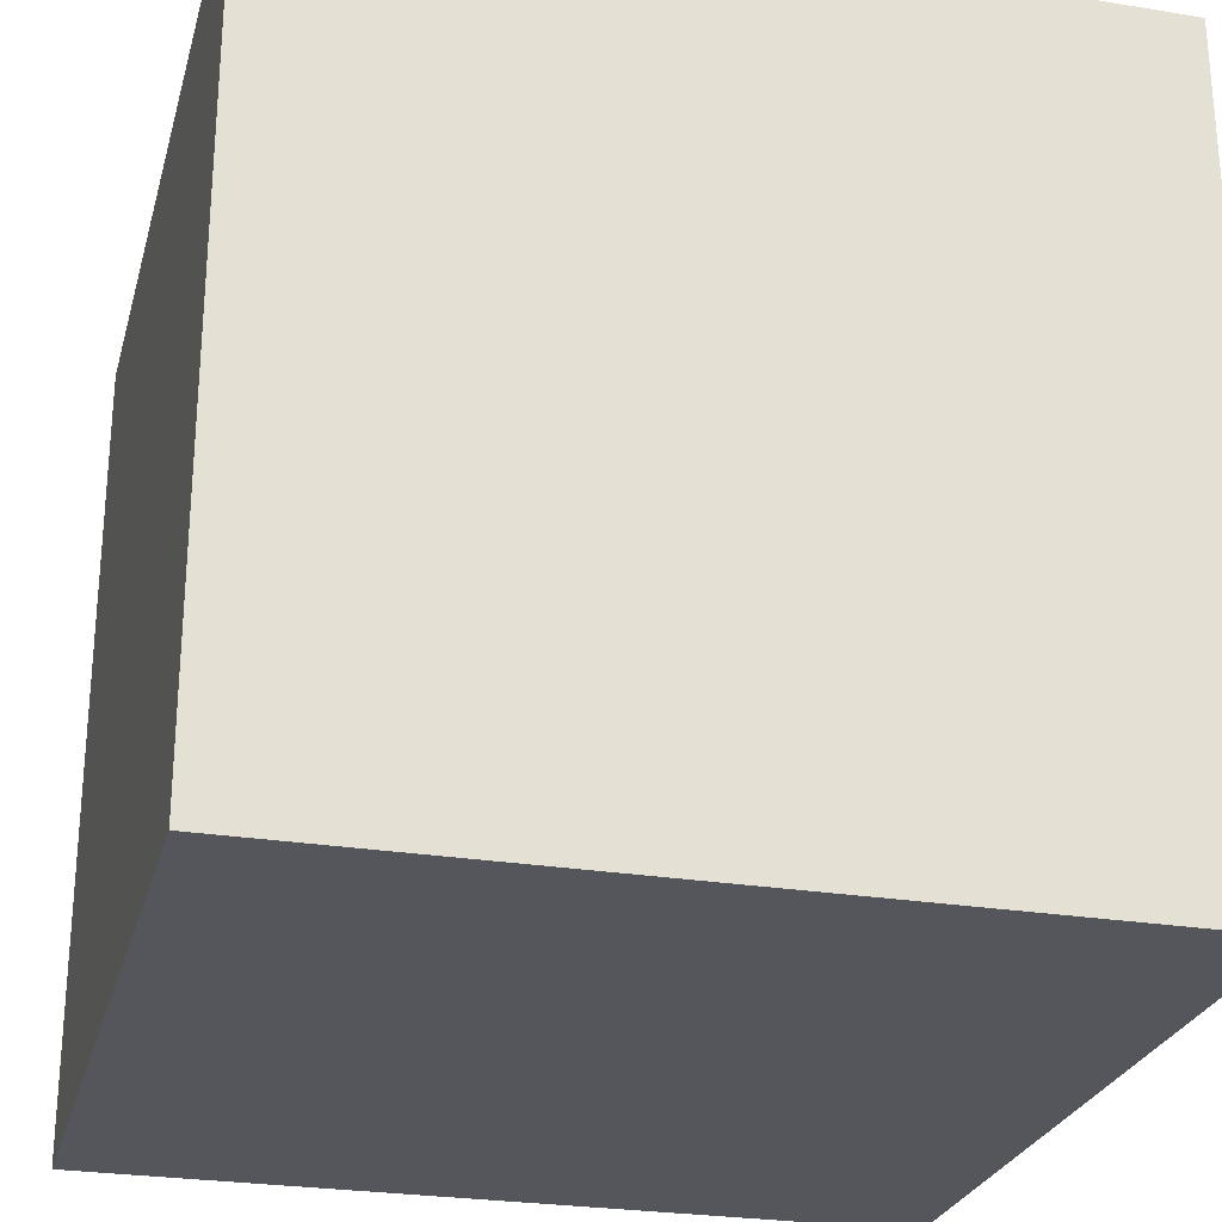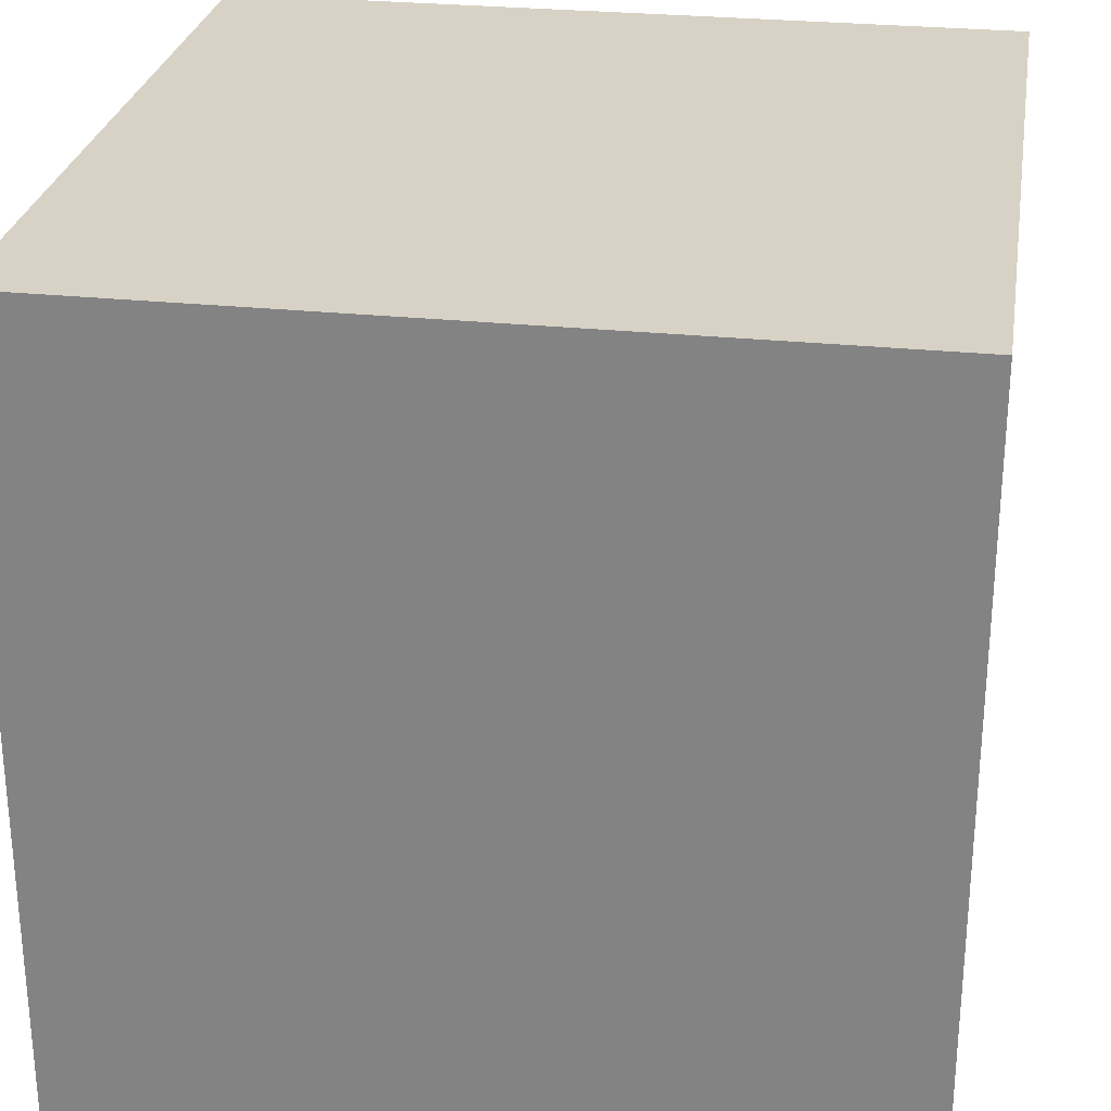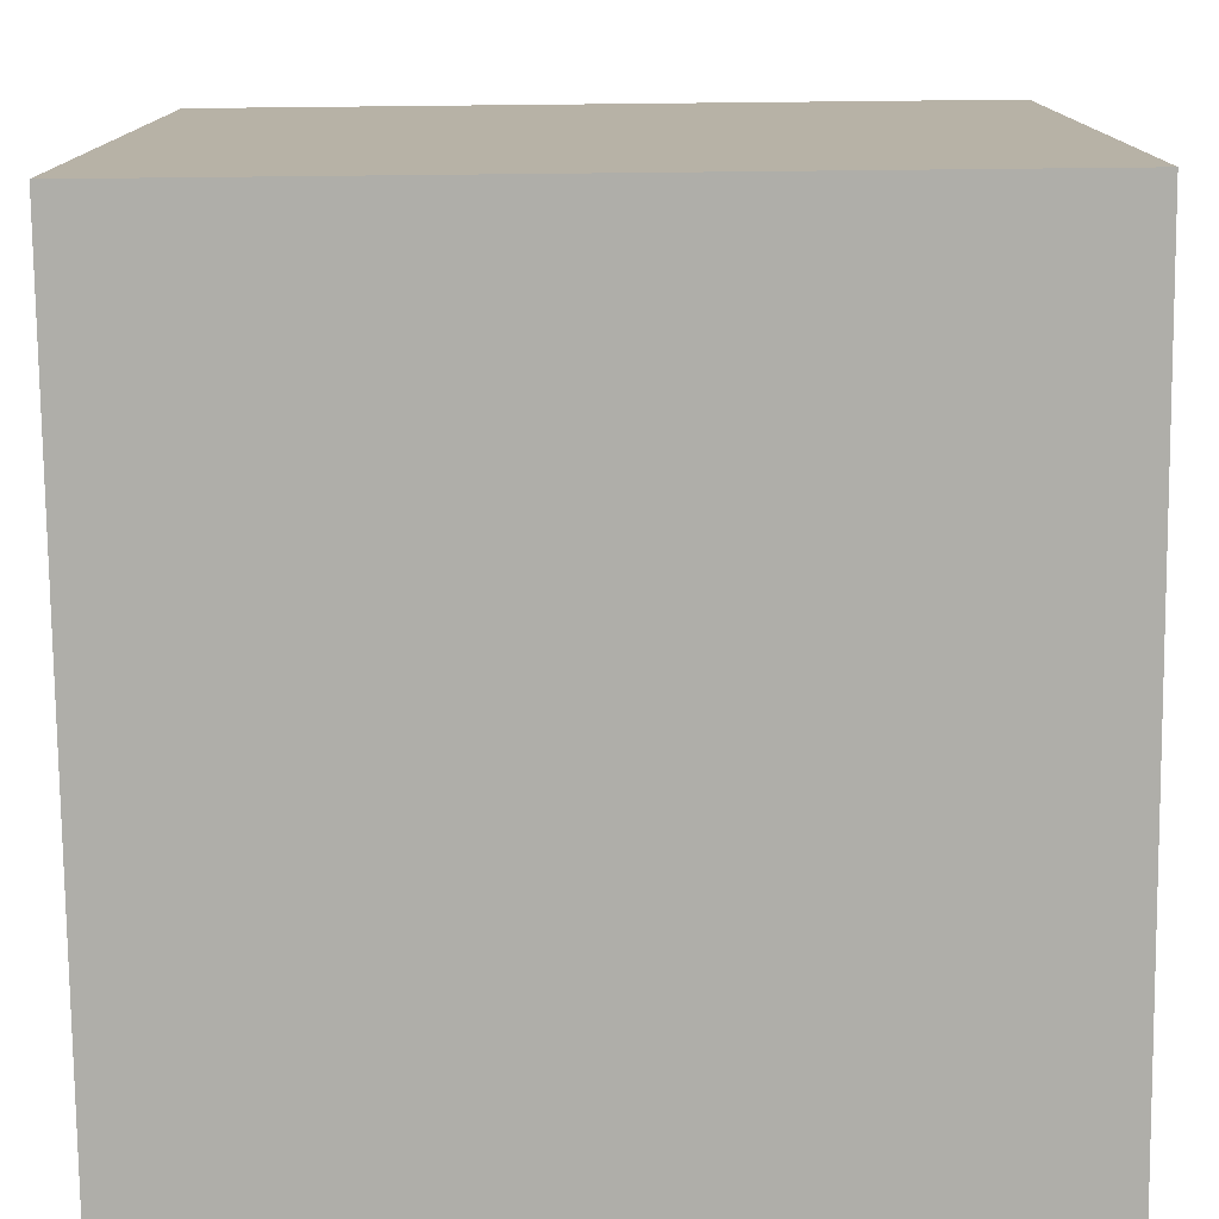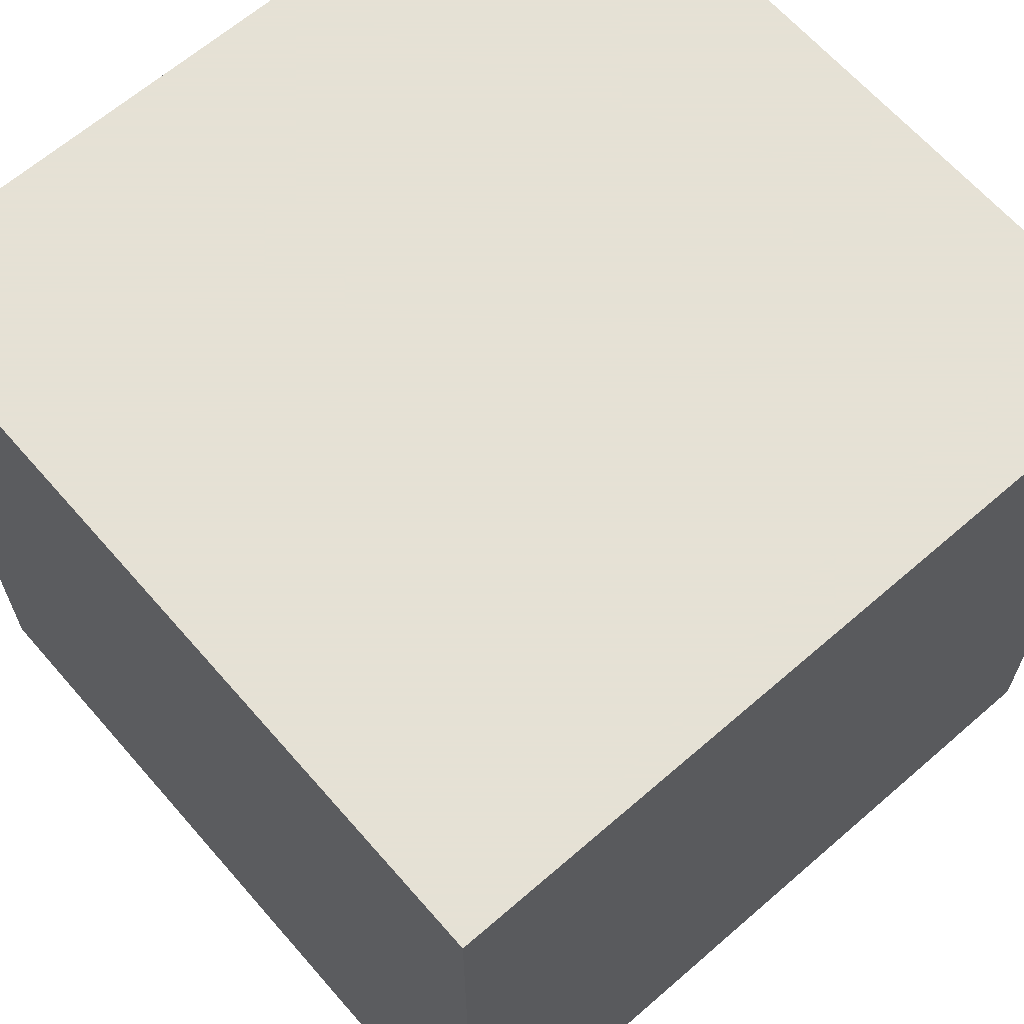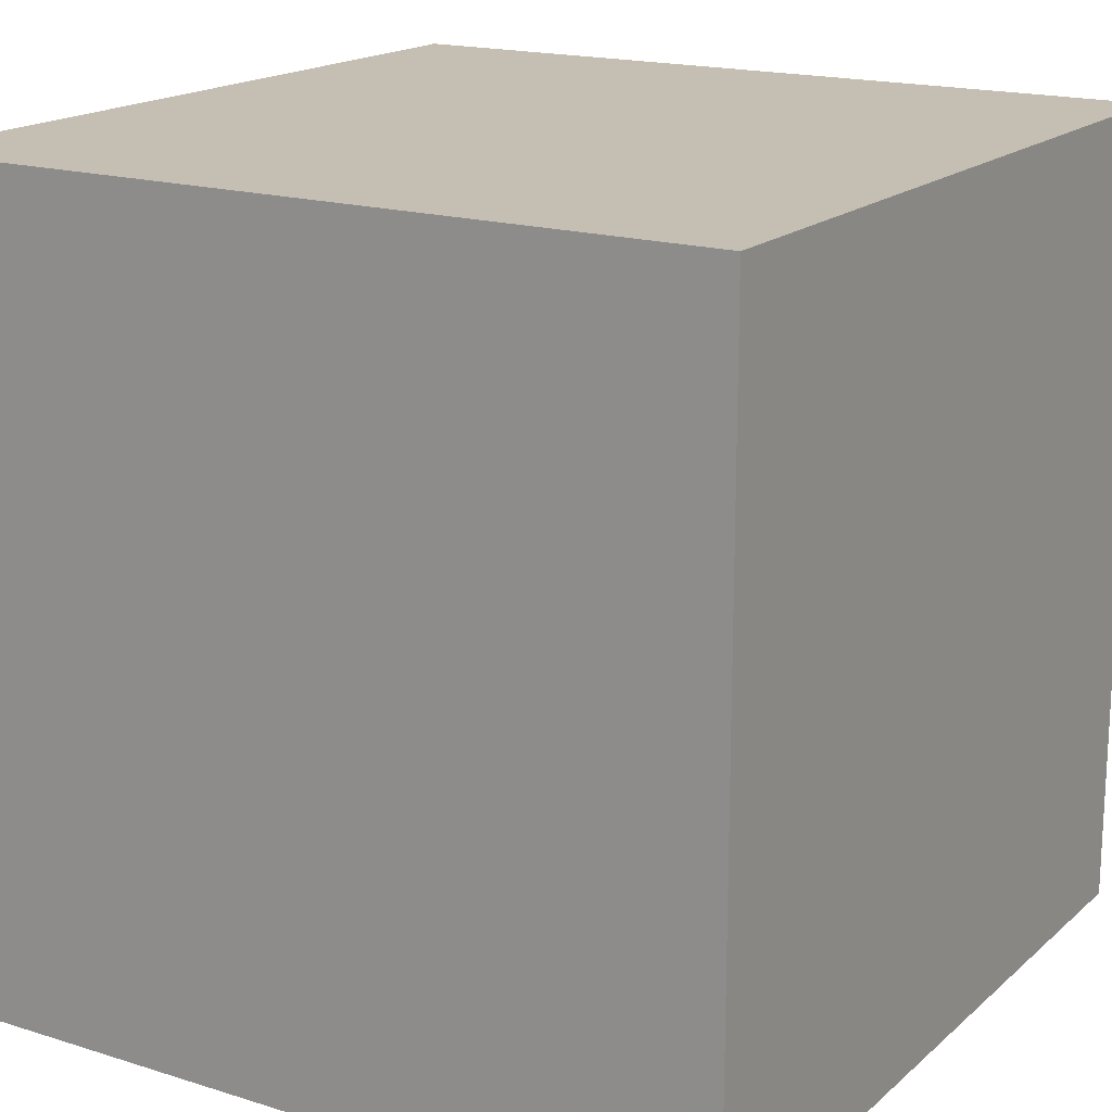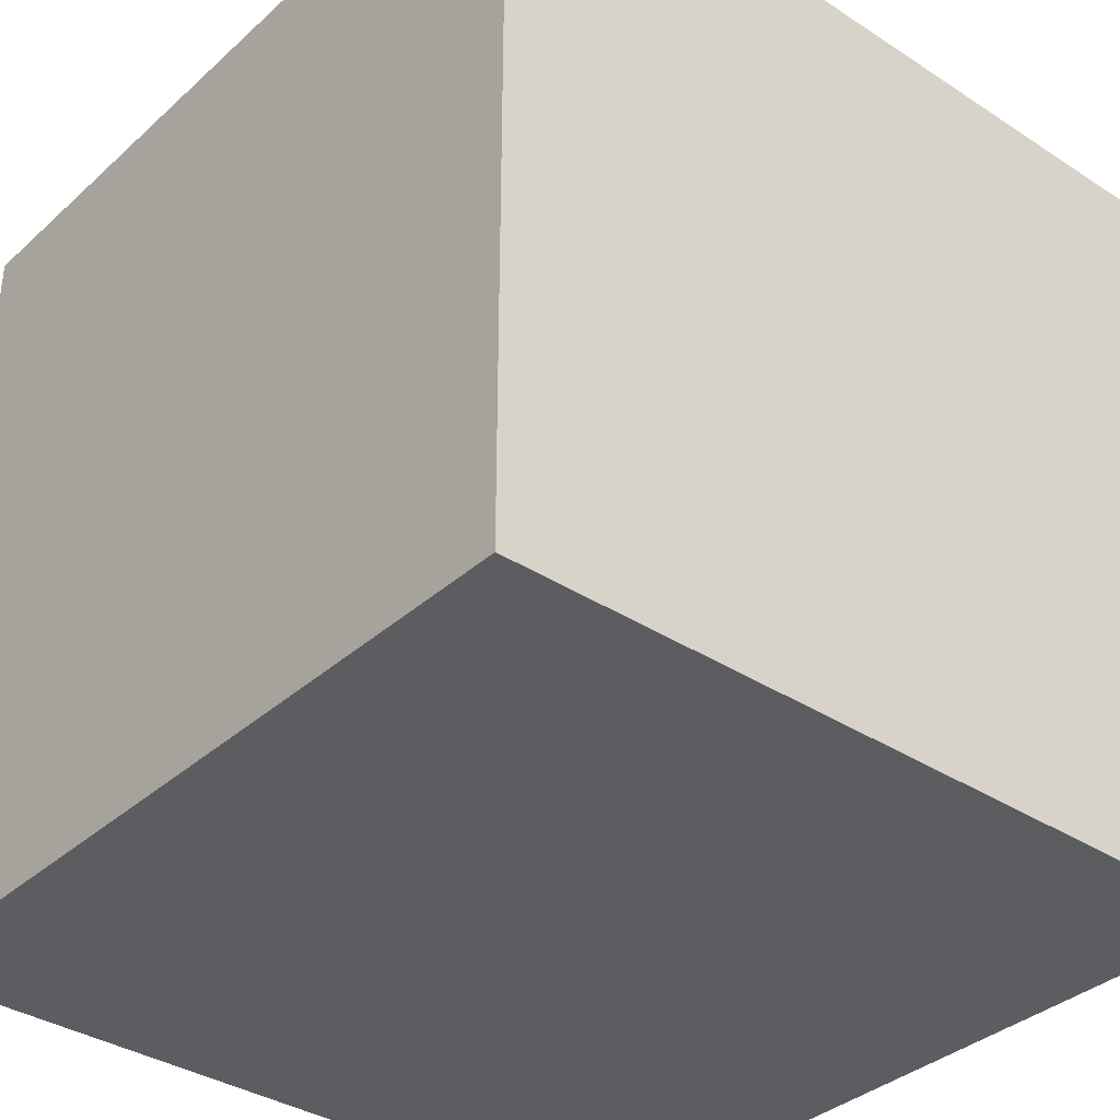
<metadata>
{"format":"obj","ext":"obj","renderer":"f3d","projection":"perspective","resolution":1024,"background":"white","views":[{"elev":-26.3,"azim":-104.4,"up":"+Y"},{"elev":27.3,"azim":-80.8,"up":"+Z"},{"elev":-77.5,"azim":-179.4,"up":"+Z"},{"elev":64.9,"azim":-41.1,"up":"+Z"},{"elev":17.6,"azim":31.7,"up":"+Y"},{"elev":-35.8,"azim":-40.5,"up":"+Z"}]}
</metadata>
<code>
g
v 50 -50 50
v -50 -50 50
v 50 50 50
v -50 50 50
v -50 -50 -50
v 50 -50 -50
v -50 50 -50
v 50 50 -50
g
f 1 4 2
f 1 3 4
f 5 8 6
f 5 7 8
f 7 3 8
f 7 4 3
f 6 2 5
f 6 1 2
f 6 3 1
f 6 8 3
f 2 7 5
f 2 4 7

</code>
